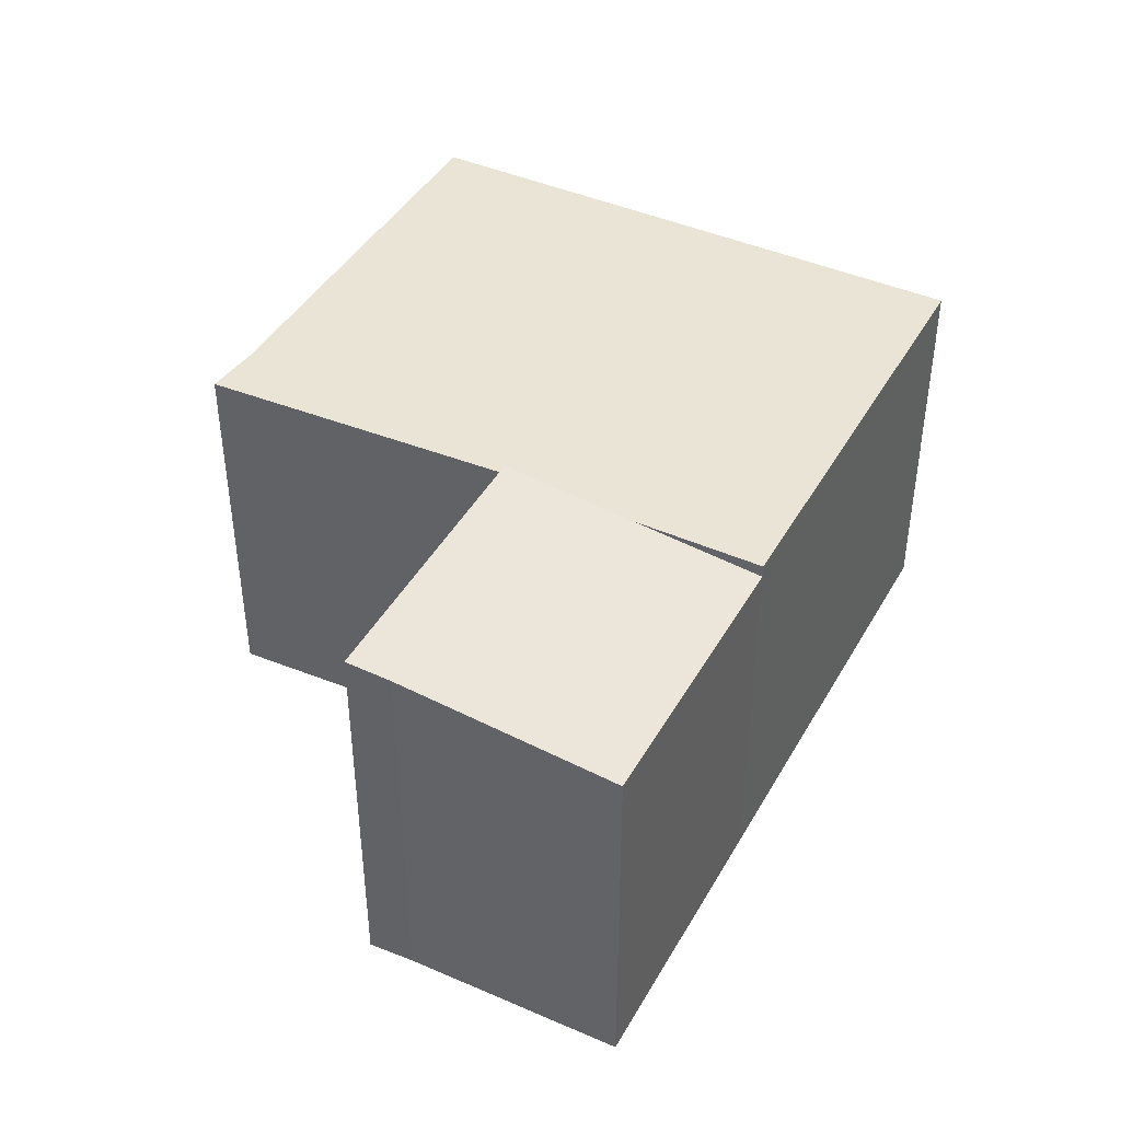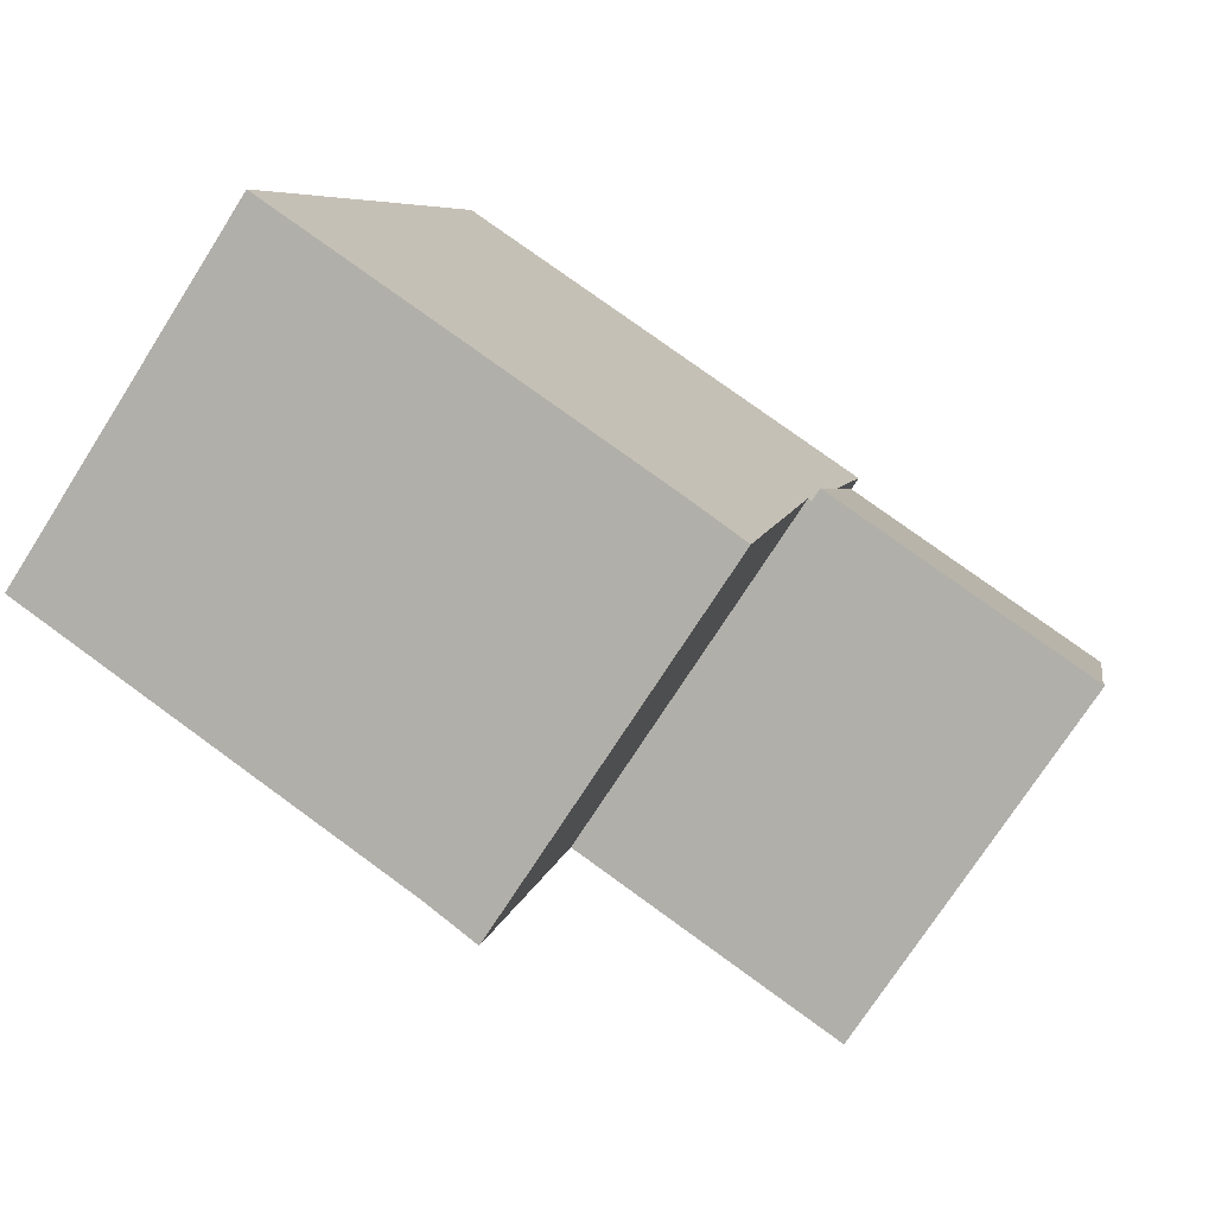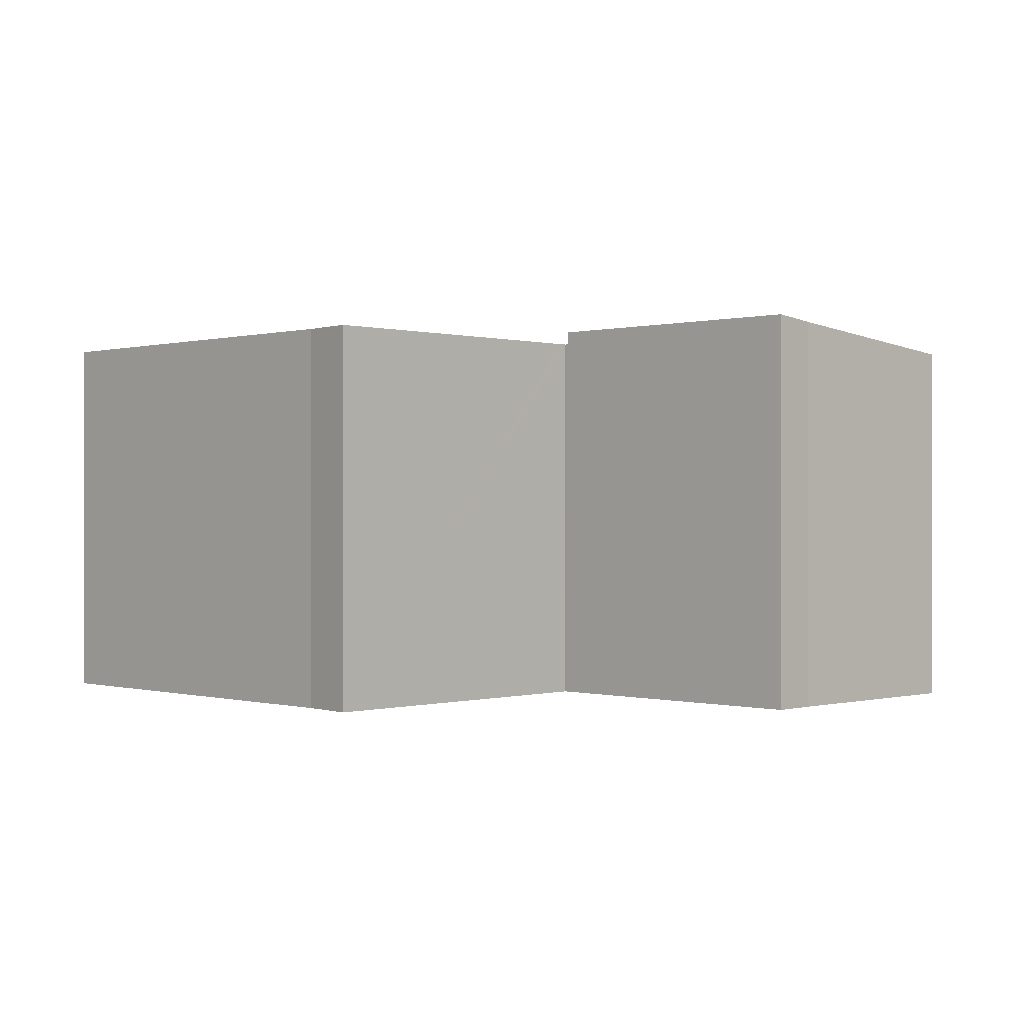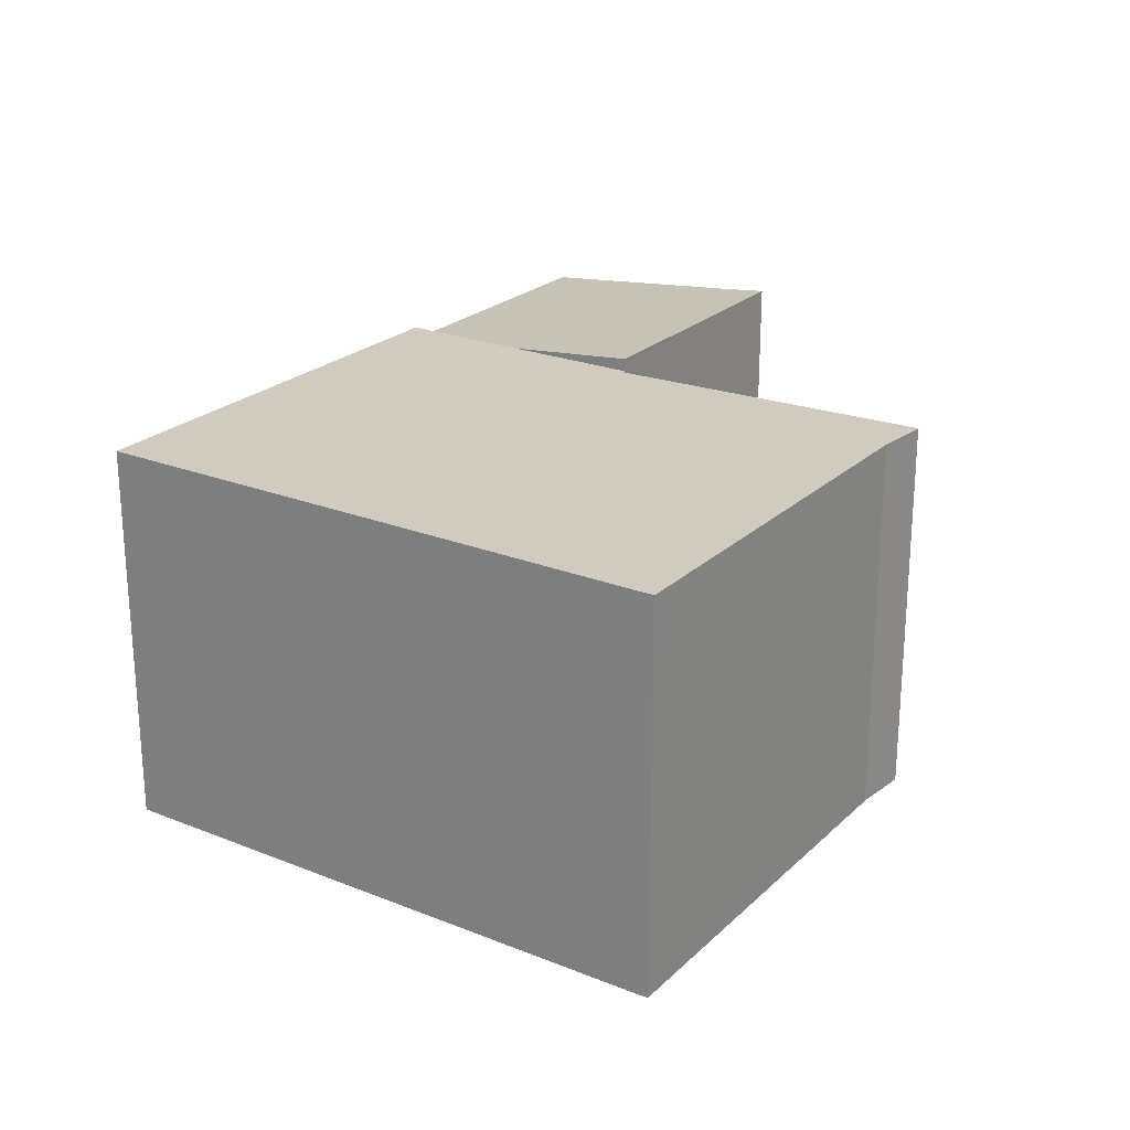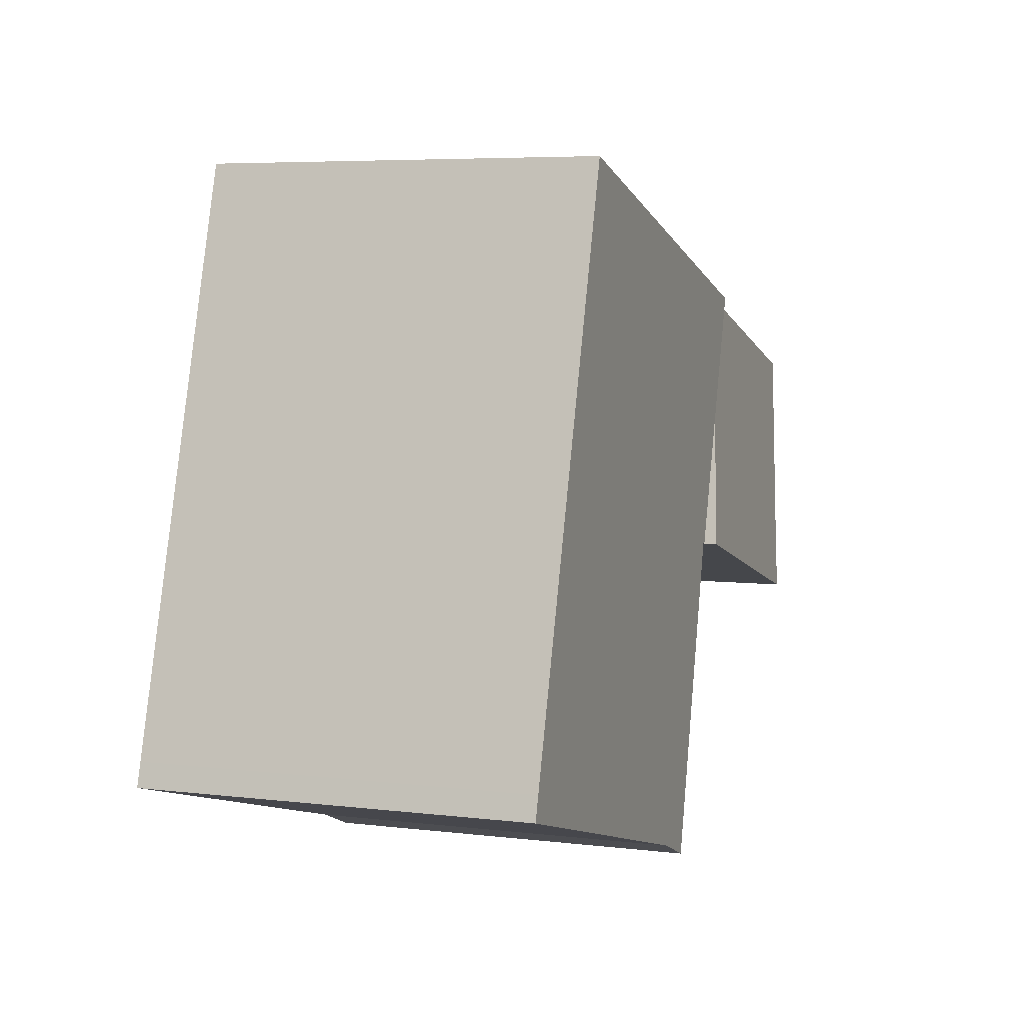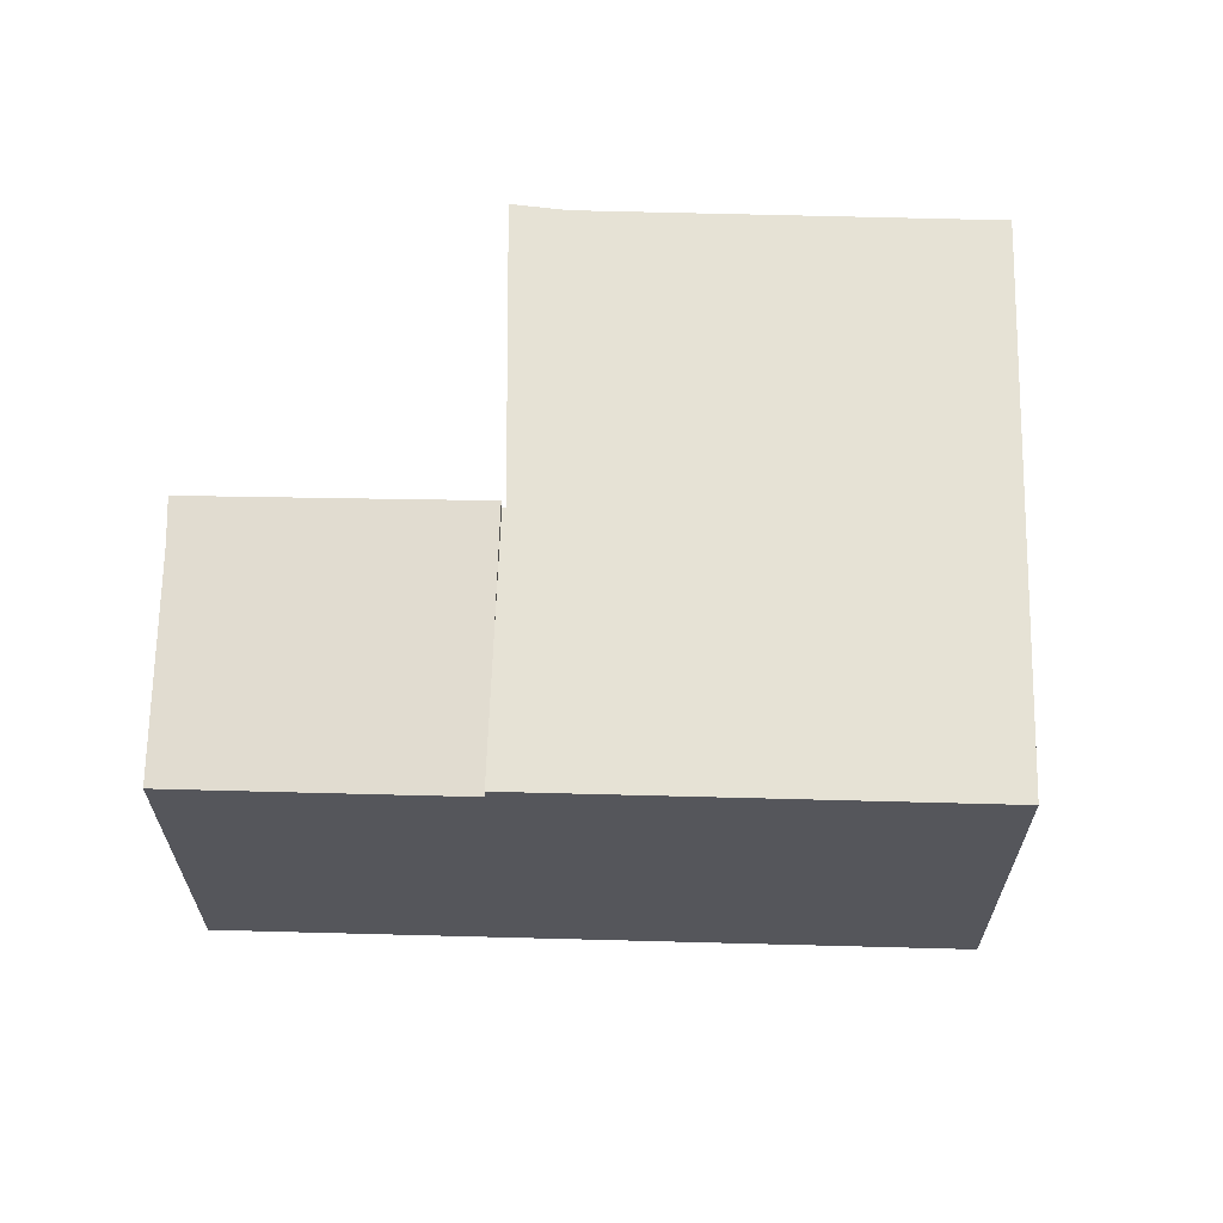
<metadata>
{"format":"obj","ext":"obj","renderer":"f3d","projection":"perspective","resolution":1024,"background":"white","views":[{"elev":42.6,"azim":-78.7,"up":"+Y"},{"elev":-73.8,"azim":147.4,"up":"+Z"},{"elev":-0.0,"azim":-150.5,"up":"+Y"},{"elev":23.3,"azim":107.3,"up":"+Y"},{"elev":6.0,"azim":110.1,"up":"+Z"},{"elev":63.9,"azim":-14.7,"up":"+Y"}]}
</metadata>
<code>
v  13.22 6.988 3.847
v  5.775 6.988 -0.853
v  5.078 6.988 1.477
v  6.495 6.988 -3.264
v  6.561 6.988 -3.245
v  6.589 6.988 -3.355
v  6.924 6.988 -4.696
v  8.01 6.988 -9.046
v  14.67 6.988 -1.003
v  8.201 6.988 -8.969
v  8.996 6.988 -8.65
v  16.32 6.988 -6.513
v  16.2 6.988 -6.094
v  8.996 5.297e-16 -8.65
v  8.01 5.539e-16 -9.046
v  8.201 5.492e-16 -8.969
v  6.561 1.987e-16 -3.245
v  6.495 1.999e-16 -3.264
v  16.32 3.988e-16 -6.513
v  6.589 2.054e-16 -3.355
v  6.924 2.875e-16 -4.696
v  5.078 -9.044e-17 1.477
v  5.775 5.223e-17 -0.853
v  13.22 -2.356e-16 3.847
v  14.67 6.142e-17 -1.003
v  16.2 3.732e-16 -6.094
v  1.117 7.144 -3.909
v  6.495 7.228 -3.264
v  1.314 7.224 -4.724
v  0 6.756 4.137e-16
v  5.078 6.756 1.477
v  1.314 2.893e-16 -4.724
v  1.117 2.394e-16 -3.909
v  0 0 0
g defaultobject
f 1 2 3
f 2 1 4
f 4 1 5
f 5 1 6
f 6 1 7
f 7 1 8
f 8 1 9
f 8 9 10
f 10 9 11
f 11 9 12
f 12 9 13
f 14 10 11
f 10 14 8
f 8 14 15
f 15 14 16
f 17 4 5
f 4 17 18
f 19 11 12
f 11 19 14
f 15 7 8
f 7 15 6
f 6 15 5
f 5 15 20
f 5 20 17
f 20 15 21
f 18 2 4
f 2 18 3
f 3 18 22
f 22 18 23
f 22 1 3
f 1 22 24
f 24 9 1
f 9 24 25
f 9 25 13
f 13 25 26
f 13 26 12
f 12 26 19
f 23 24 22
f 24 23 25
f 25 23 17
f 17 23 18
f 25 17 20
f 25 20 21
f 25 21 26
f 26 21 14
f 14 21 16
f 16 21 15
f 19 26 14
f 27 28 29
f 28 27 2
f 2 27 30
f 2 30 31
f 22 2 31
f 2 22 28
f 28 22 18
f 18 22 23
f 18 29 28
f 29 18 32
f 32 27 29
f 27 32 33
f 33 30 27
f 30 33 34
f 34 31 30
f 31 34 22
f 23 32 18
f 32 23 22
f 32 22 33
f 33 22 34

</code>
